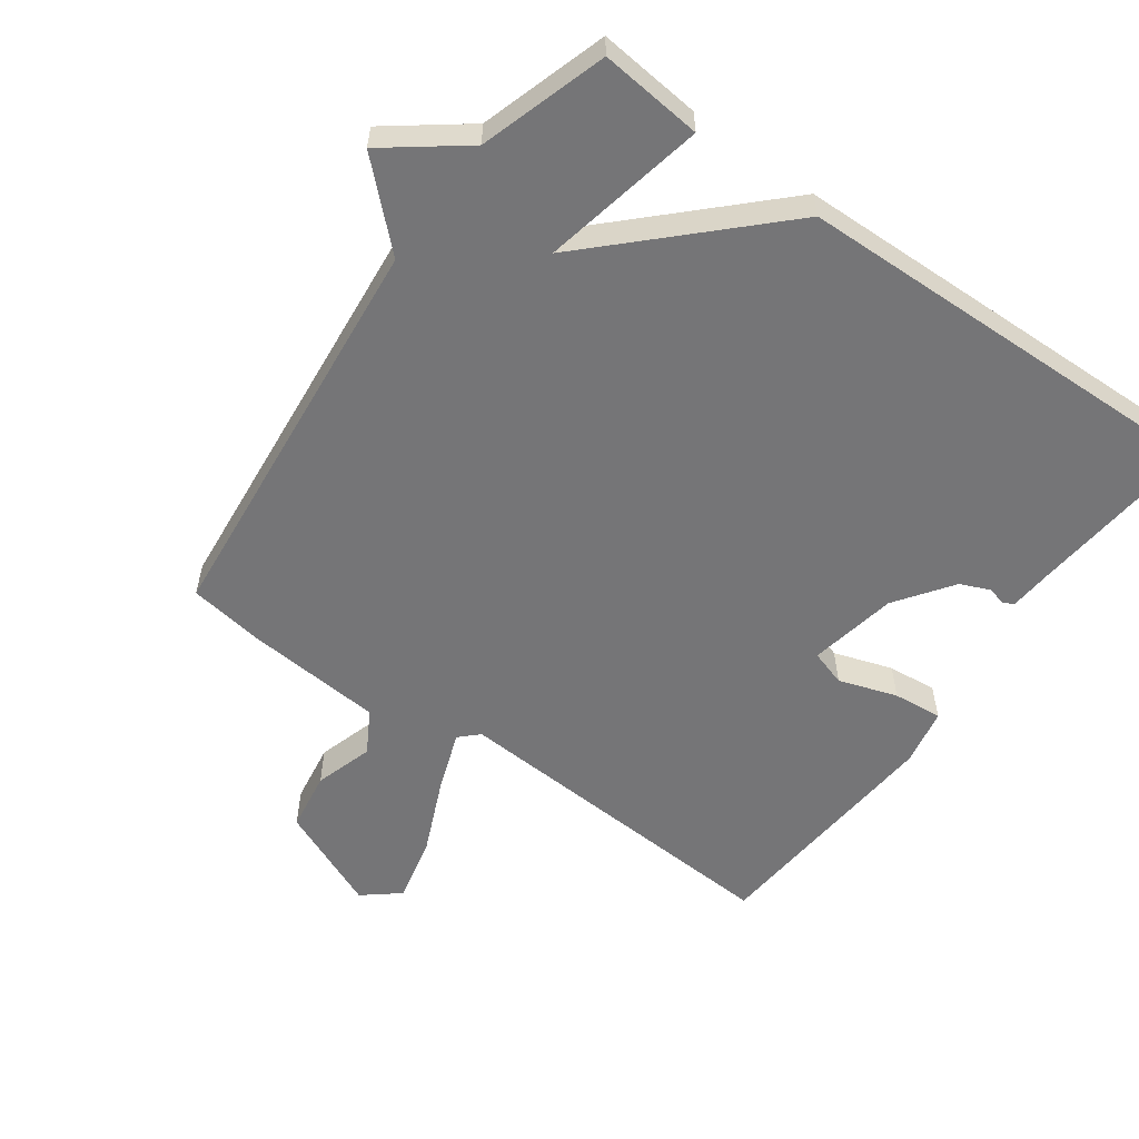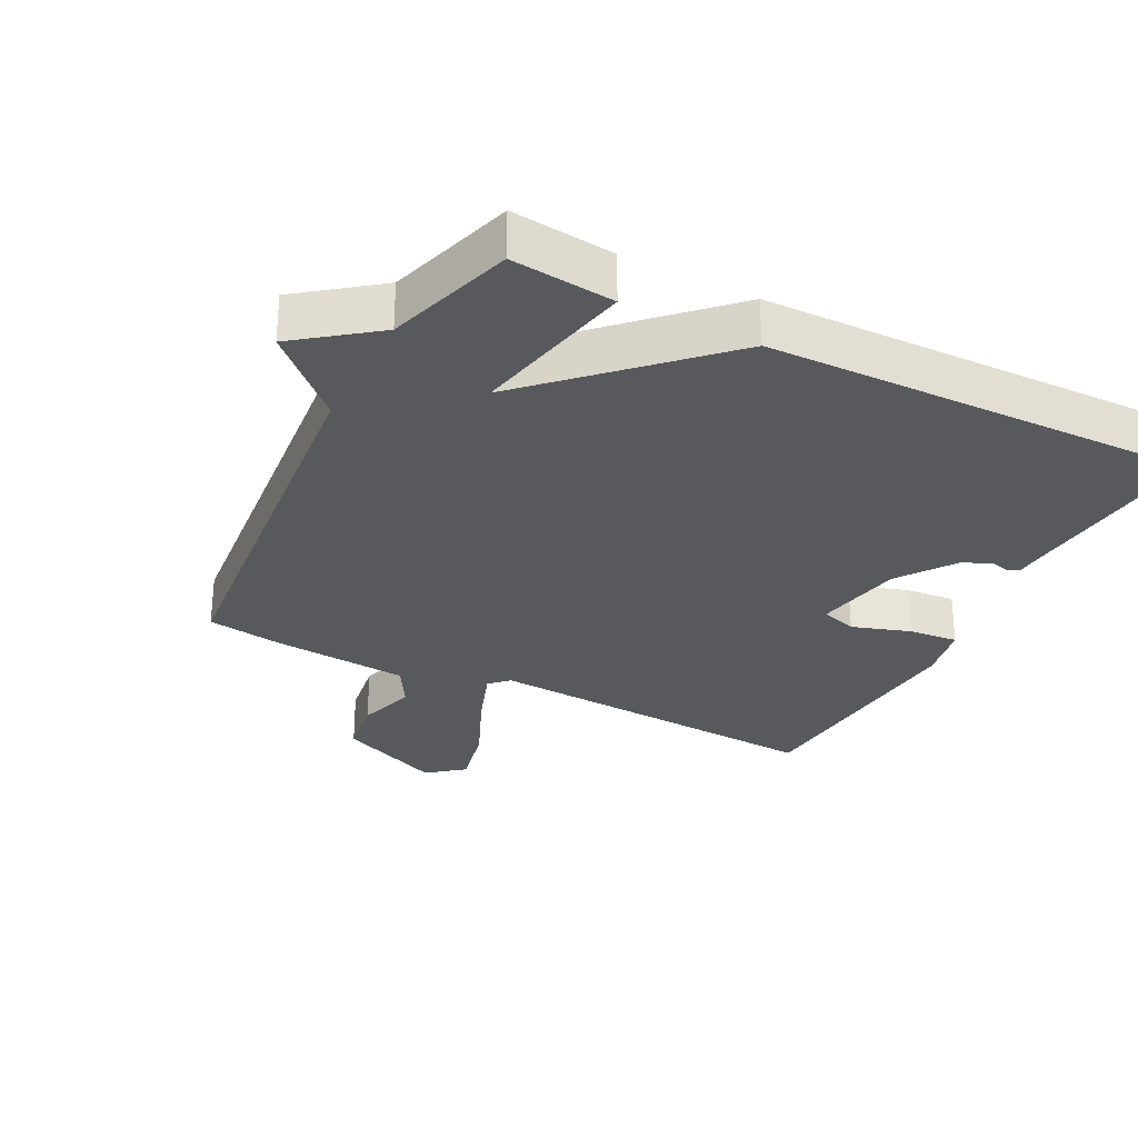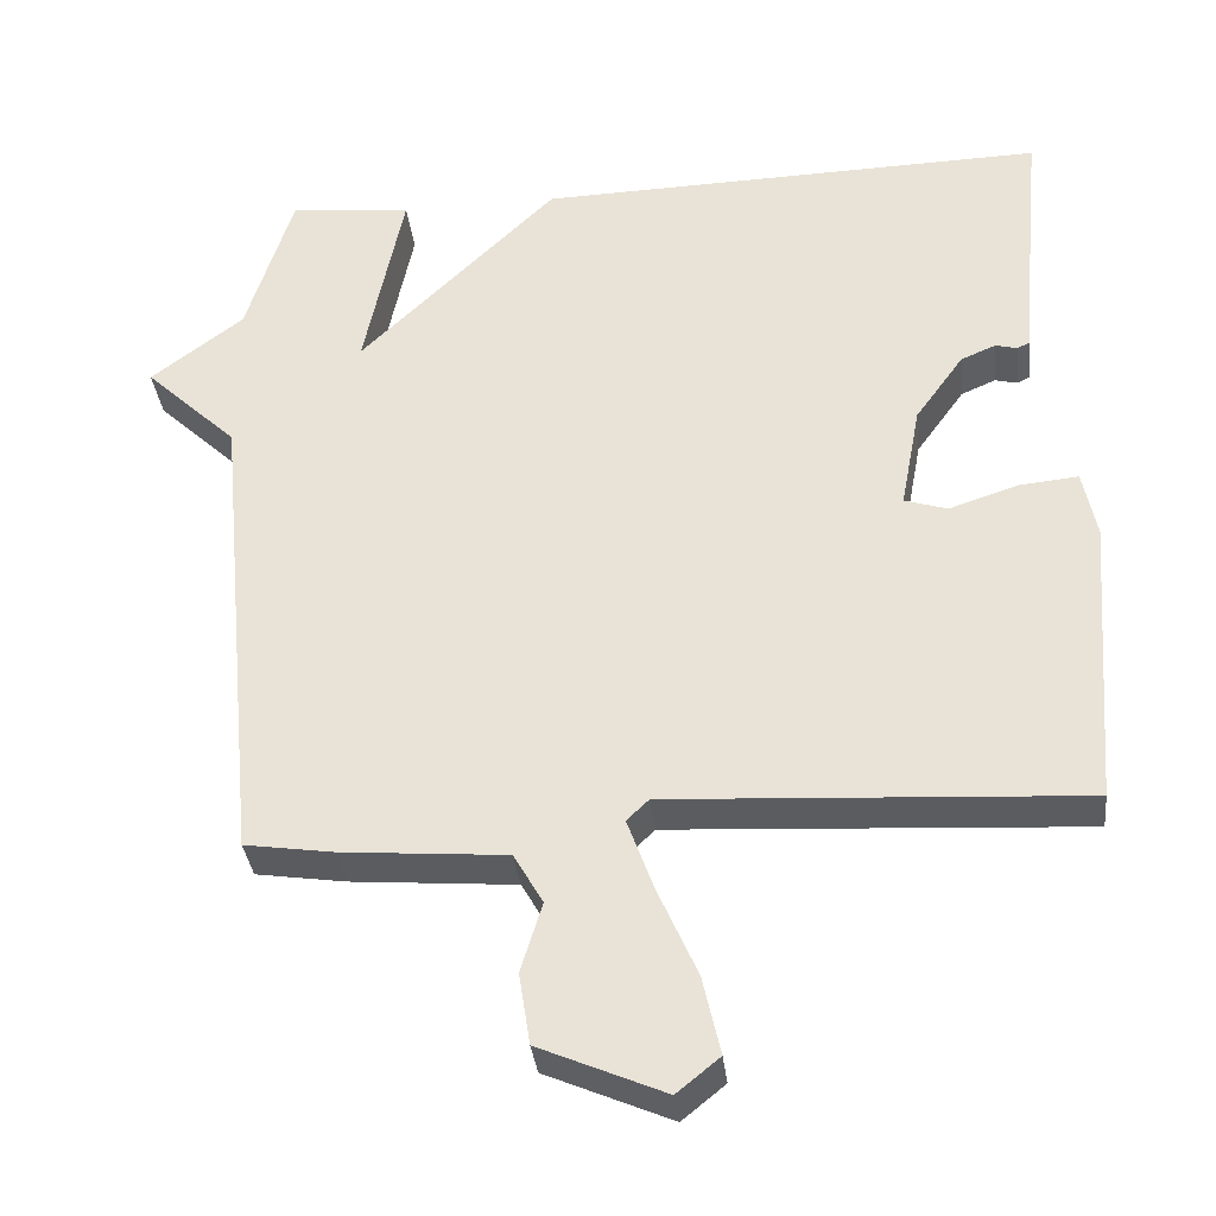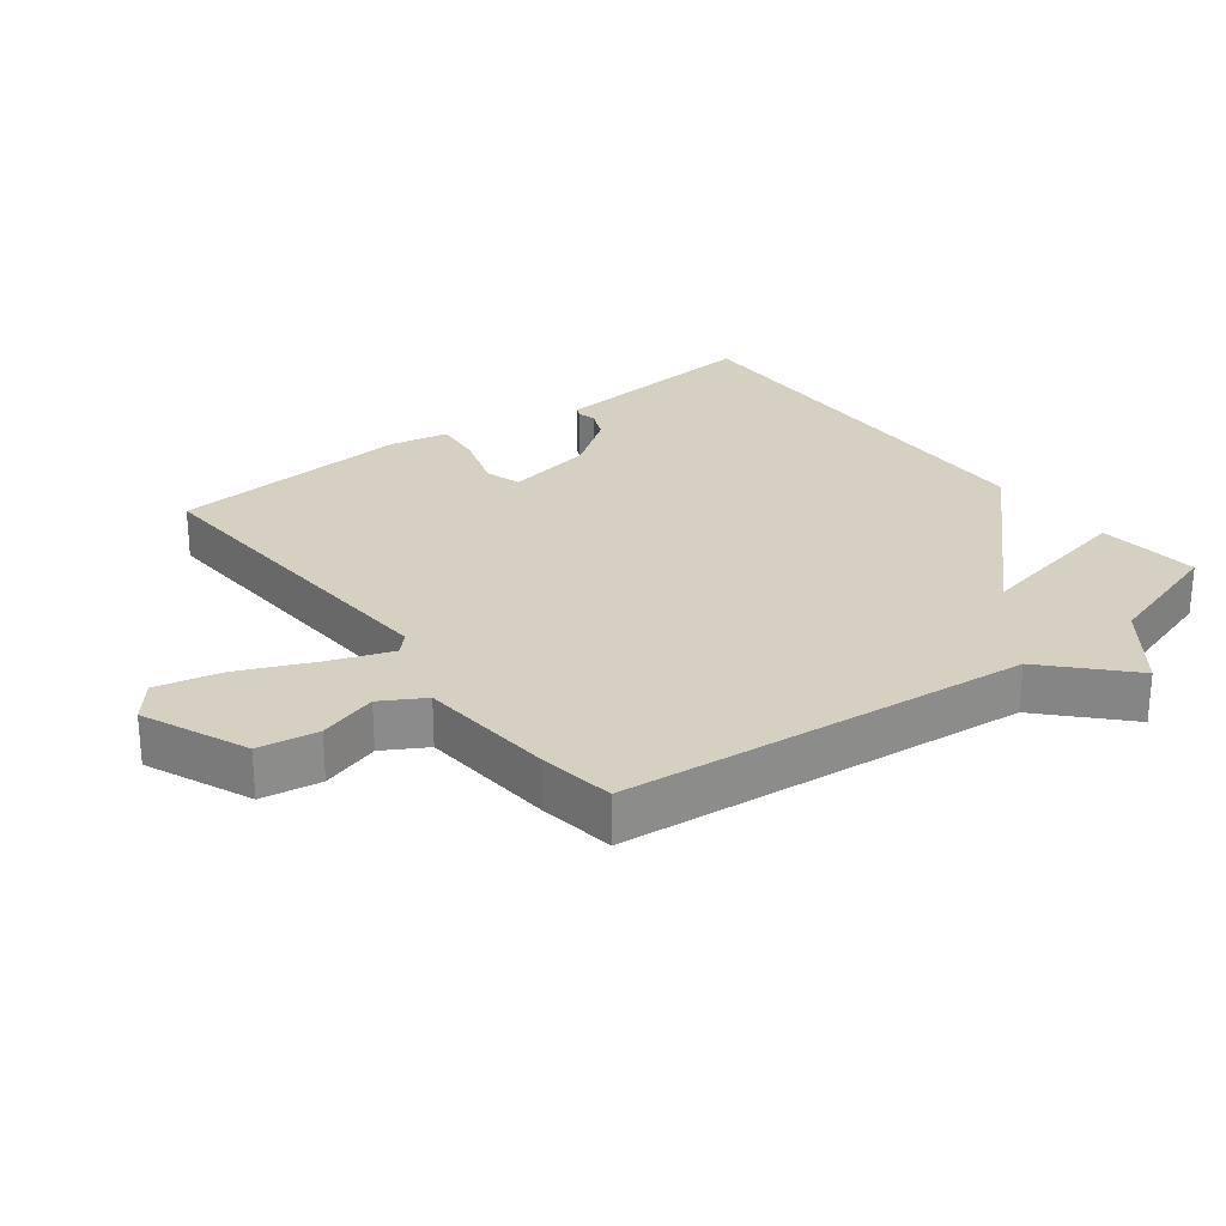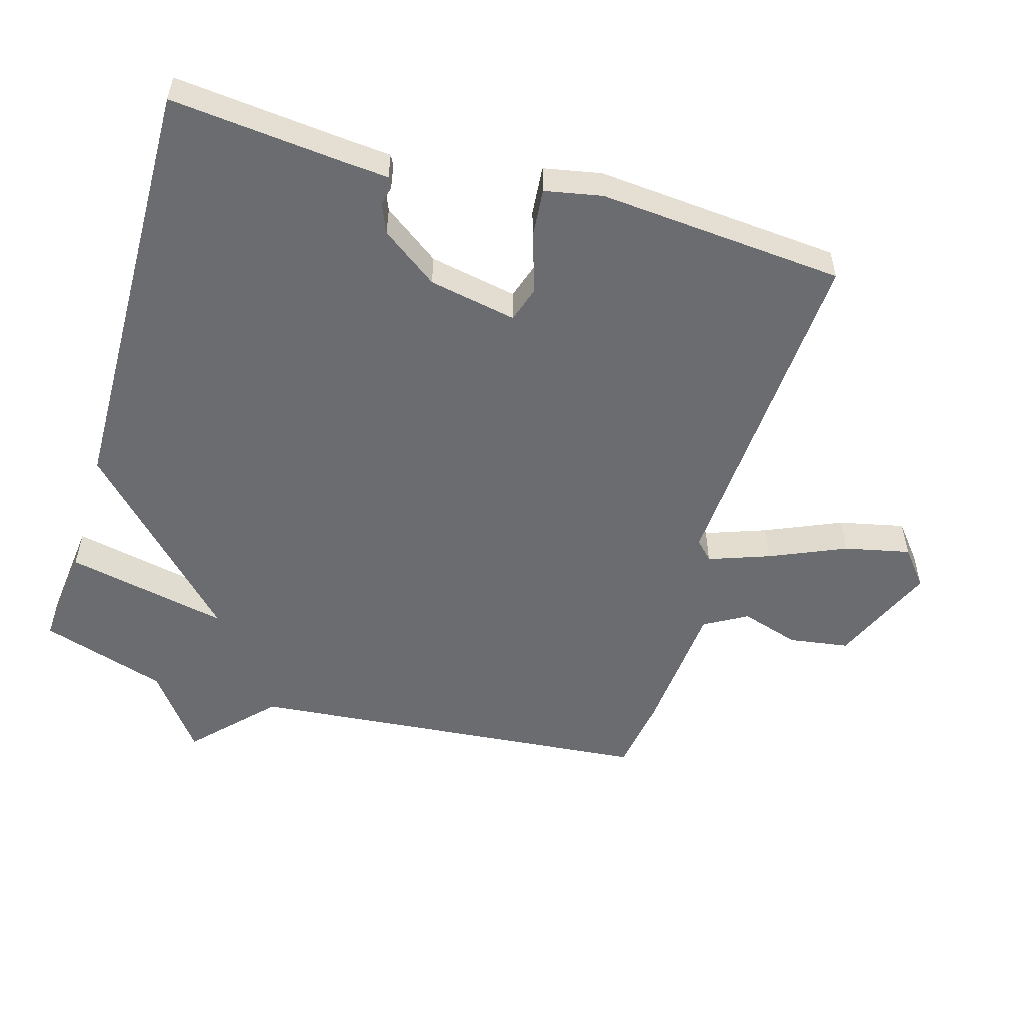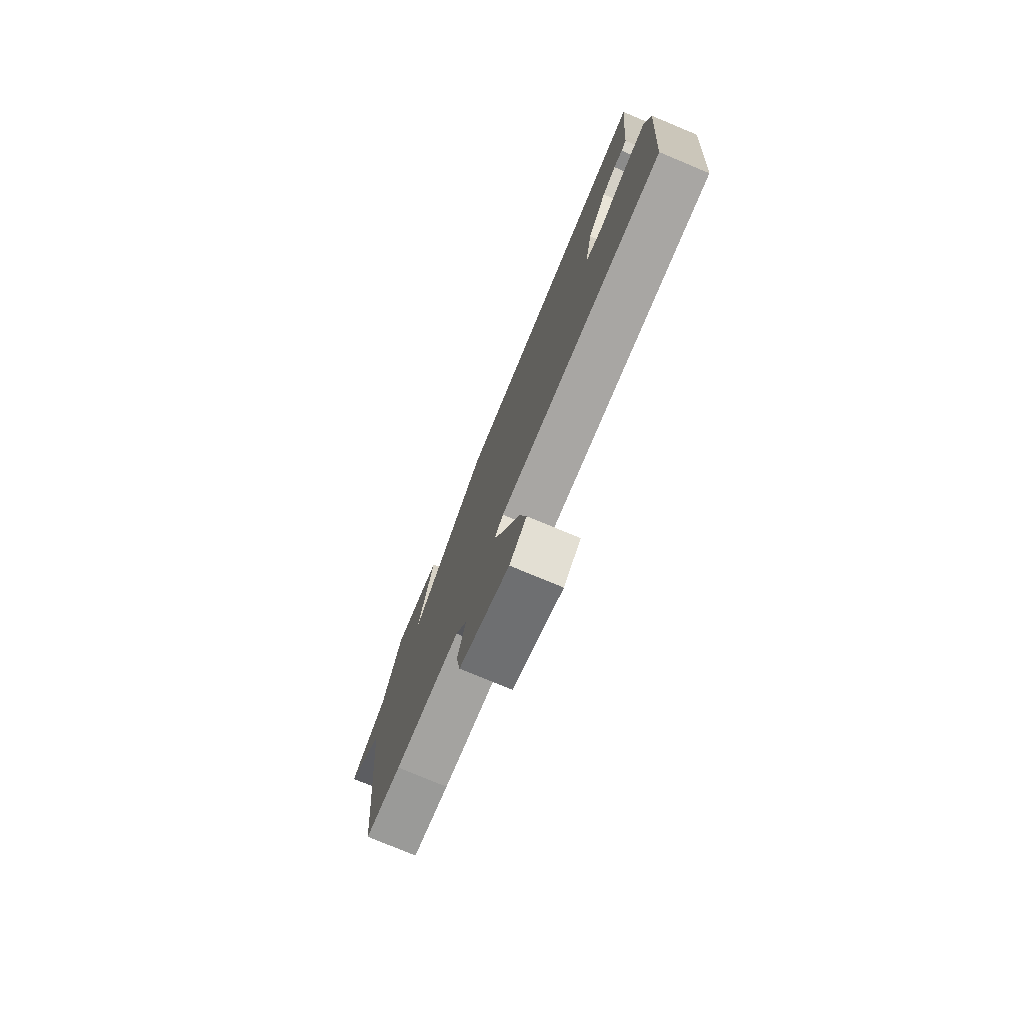
<metadata>
{"format":"obj","ext":"obj","renderer":"f3d","projection":"perspective","resolution":1024,"background":"white","views":[{"elev":-56.6,"azim":-35.7,"up":"+Y"},{"elev":-29.4,"azim":-27.2,"up":"+Y"},{"elev":-34.8,"azim":6.4,"up":"+Z"},{"elev":26.5,"azim":-127.4,"up":"+Y"},{"elev":-53.7,"azim":73.5,"up":"+Y"},{"elev":-77.6,"azim":67.4,"up":"+Z"}]}
</metadata>
<code>
v 0.5 0.07 -0.5
v -0.021 0.07 -0.47
v -0.049 0.07 -0.497
v -0.016 0.07 -0.588
v 0.034 0.07 -0.702
v 0.056 0.07 -0.8
v 0.002 0.07 -0.844
v -0.156 0.07 -0.776
v -0.17 0.07 -0.686
v -0.143 0.07 -0.598
v -0.18 0.07 -0.534
v -0.387 0.07 -0.517
v -0.5 0.07 -0.5
v -0.559 0.07 0.11
v -0.676 0.07 0.221
v -0.559 0.07 0.31
v -0.5 0.07 0.5
v -0.346 0.07 0.484
v -0.396 0.07 0.239
v -0.146 0.07 0.484
v 0.5 0.07 0.5
v 0.475 0.07 0.236
v 0.47 0.07 0.173
v 0.454 0.07 0.165
v 0.426 0.07 0.172
v 0.382 0.07 0.153
v 0.321 0.07 0.068
v 0.296 0.07 -0.064
v 0.35 0.07 -0.081
v 0.438 0.07 -0.052
v 0.512 0.07 -0.045
v 0.529 0.07 -0.131
v 0.5 0 -0.5
v -0.021 0 -0.47
v -0.049 0 -0.497
v -0.016 0 -0.588
v 0.034 0 -0.702
v 0.056 0 -0.8
v 0.002 0 -0.844
v -0.156 0 -0.776
v -0.17 0 -0.686
v -0.143 0 -0.598
v -0.18 0 -0.534
v -0.387 0 -0.517
v -0.5 0 -0.5
v -0.559 0 0.11
v -0.676 0 0.221
v -0.559 0 0.31
v -0.5 0 0.5
v -0.346 0 0.484
v -0.396 0 0.239
v -0.146 0 0.484
v 0.5 0 0.5
v 0.475 0 0.236
v 0.47 0 0.173
v 0.454 0 0.165
v 0.426 0 0.172
v 0.382 0 0.153
v 0.321 0 0.068
v 0.296 0 -0.064
v 0.35 0 -0.081
v 0.438 0 -0.052
v 0.512 0 -0.045
v 0.529 0 -0.131
f 32 1 2
f 31 32 2
f 30 31 2
f 29 30 2
f 28 29 2 3
f 27 28 3
f 22 23 24 25
f 22 25 26
f 21 22 26
f 20 21 26
f 19 20 26
f 16 17 18 19
f 14 15 16 19
f 19 26 27
f 14 19 27
f 13 14 27
f 12 13 27
f 11 12 27
f 8 9 10
f 7 8 10
f 6 7 10
f 5 6 10
f 4 5 10
f 3 4 10 11
f 3 11 27
f 34 33 64
f 34 64 63
f 34 63 62
f 34 62 61
f 35 34 61 60
f 35 60 59
f 57 56 55 54
f 58 57 54
f 58 54 53
f 58 53 52
f 58 52 51
f 51 50 49 48
f 51 48 47 46
f 59 58 51
f 59 51 46
f 59 46 45
f 59 45 44
f 59 44 43
f 42 41 40
f 42 40 39
f 42 39 38
f 42 38 37
f 42 37 36
f 43 42 36 35
f 59 43 35
f 1 33 34 2
f 2 34 35 3
f 3 35 36 4
f 4 36 37 5
f 5 37 38 6
f 6 38 39 7
f 7 39 40 8
f 8 40 41 9
f 9 41 42 10
f 10 42 43 11
f 11 43 44 12
f 12 44 45 13
f 13 45 46 14
f 14 46 47 15
f 15 47 48 16
f 16 48 49 17
f 17 49 50 18
f 18 50 51 19
f 19 51 52 20
f 20 52 53 21
f 21 53 54 22
f 22 54 55 23
f 23 55 56 24
f 24 56 57 25
f 25 57 58 26
f 26 58 59 27
f 27 59 60 28
f 28 60 61 29
f 29 61 62 30
f 30 62 63 31
f 31 63 64 32
f 32 64 33 1

</code>
